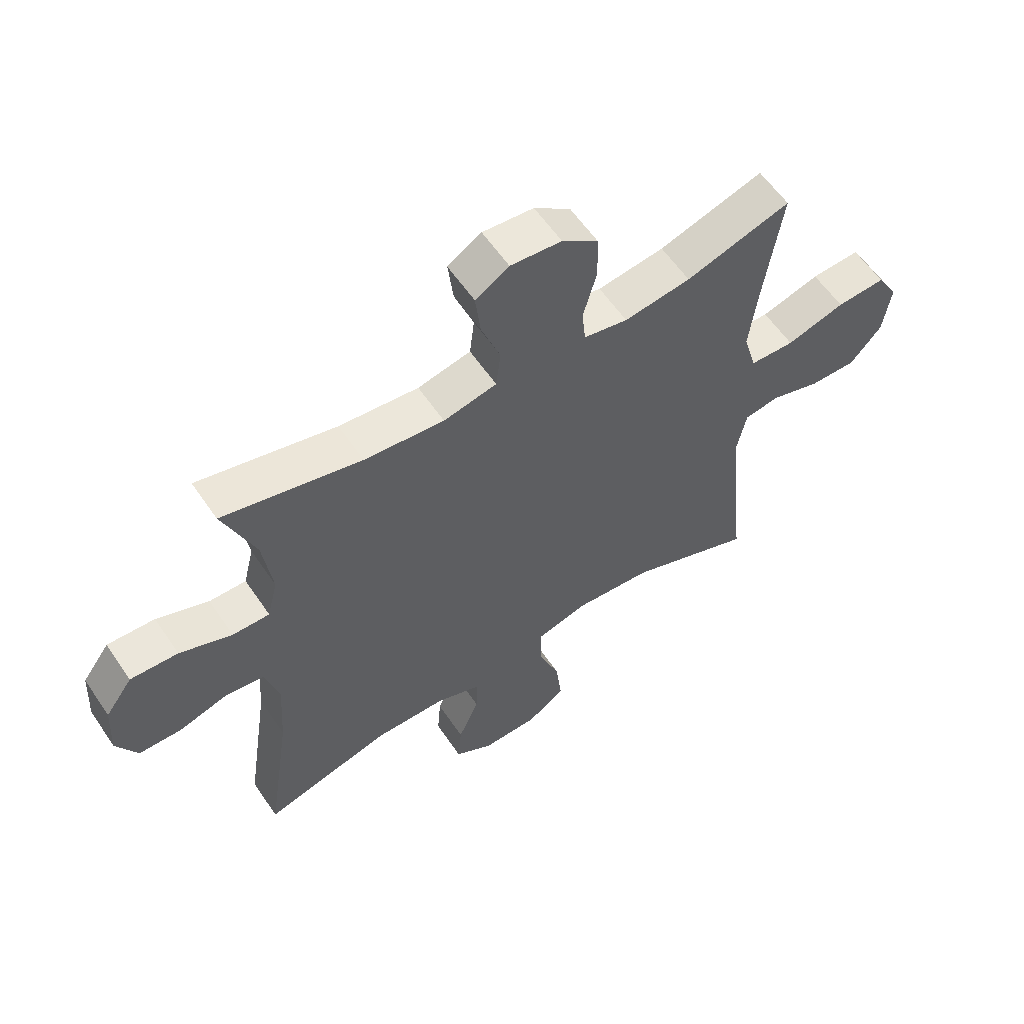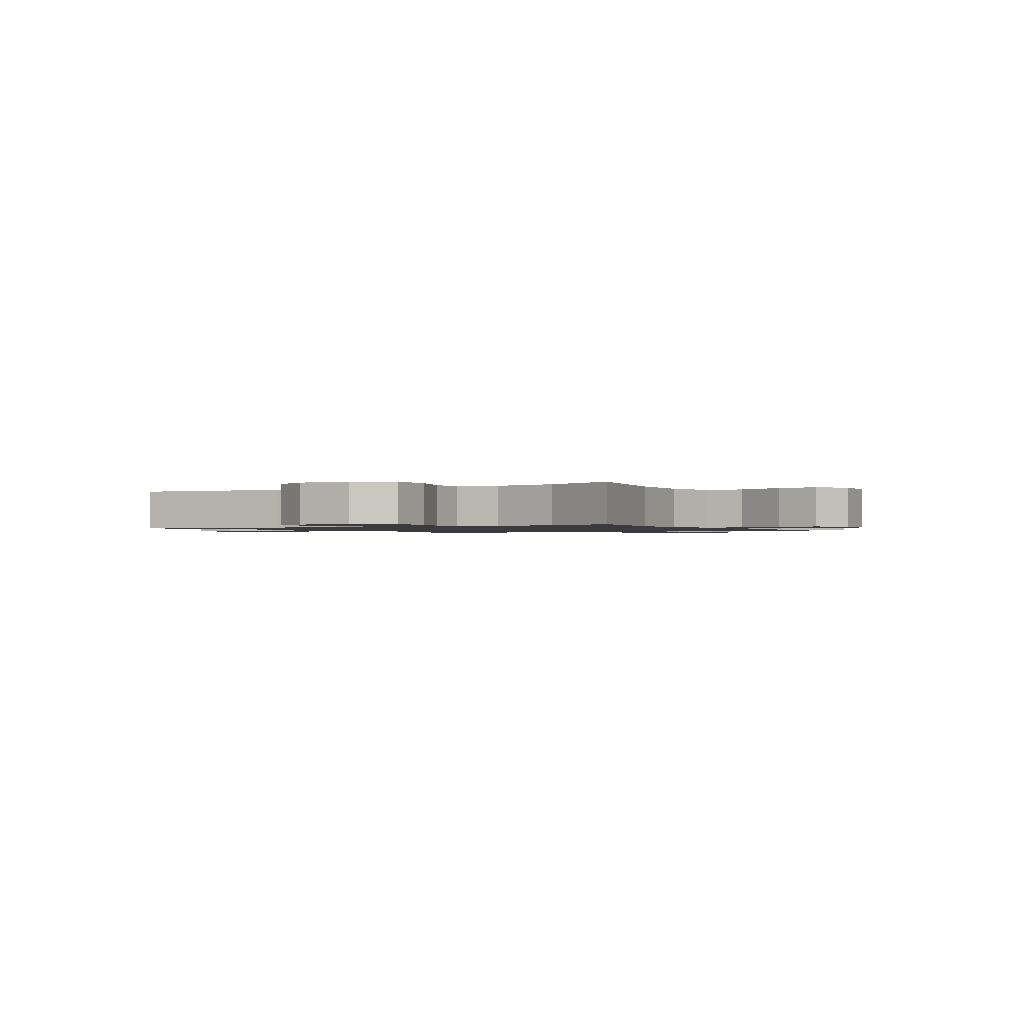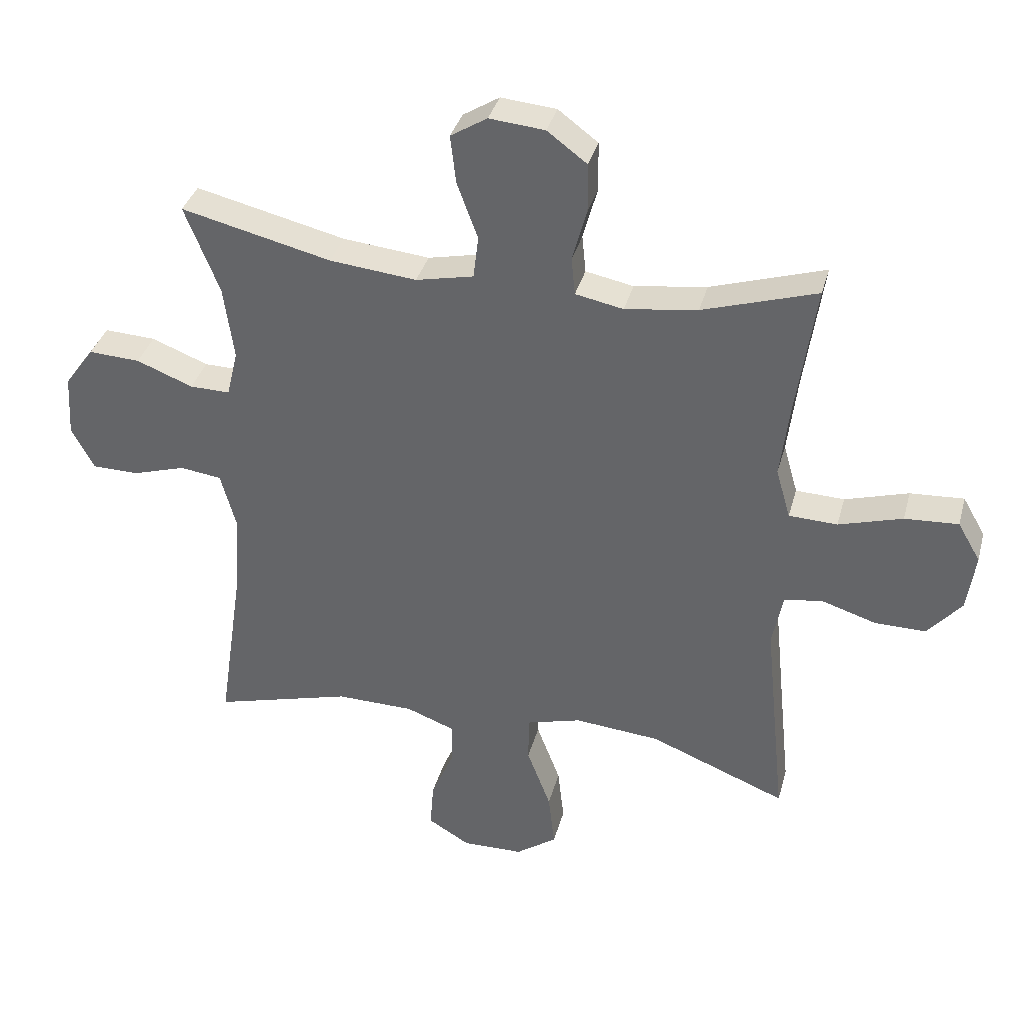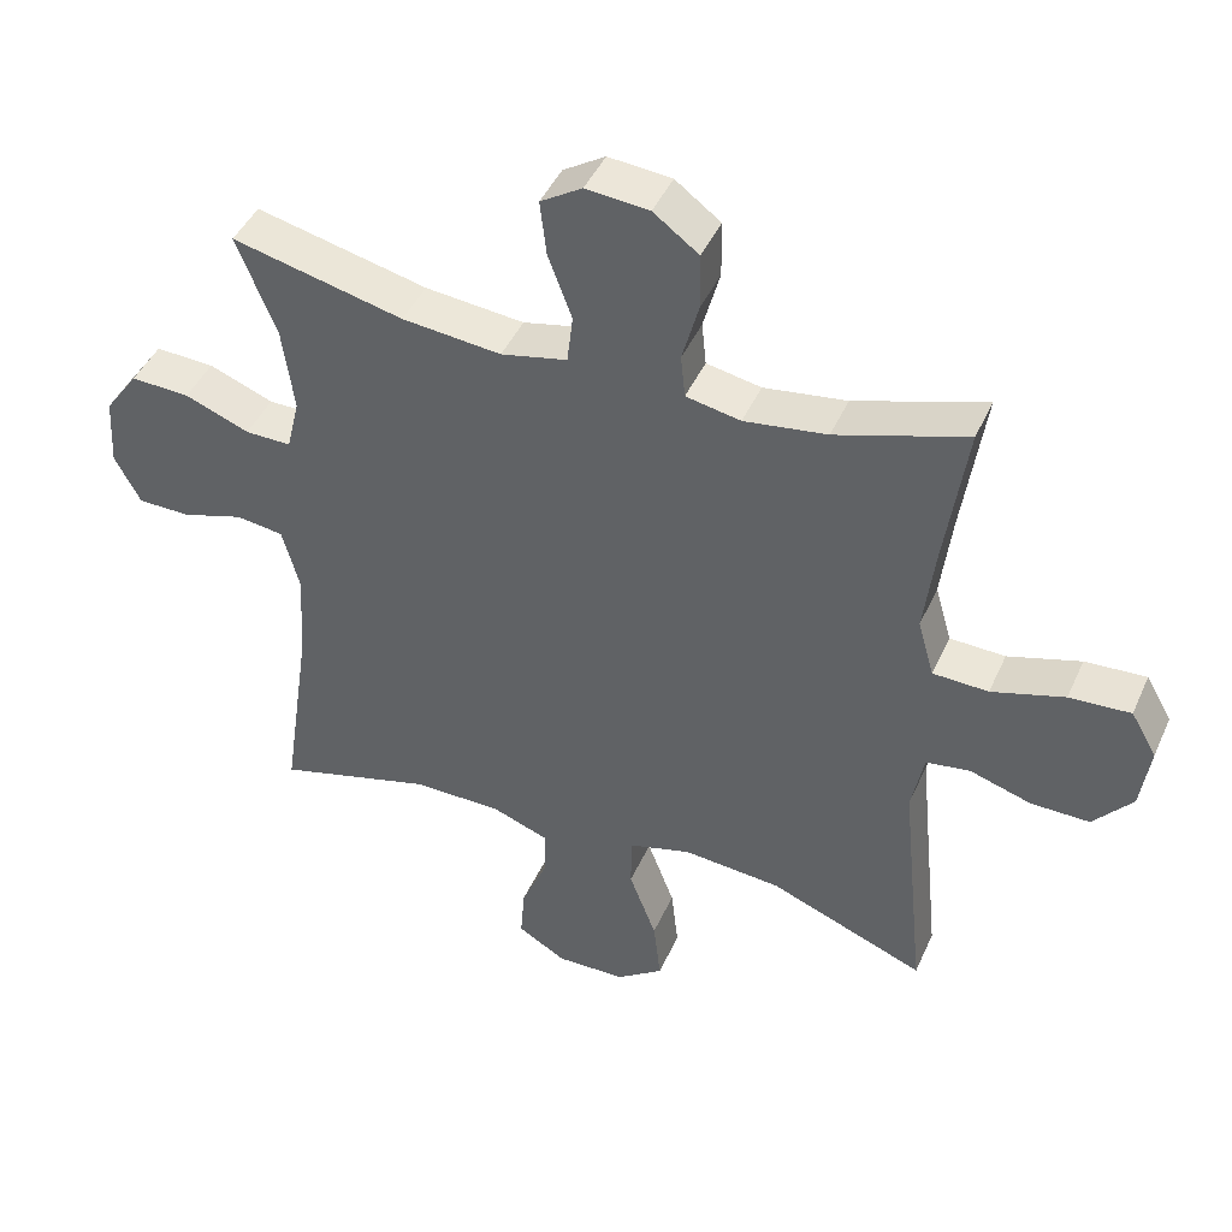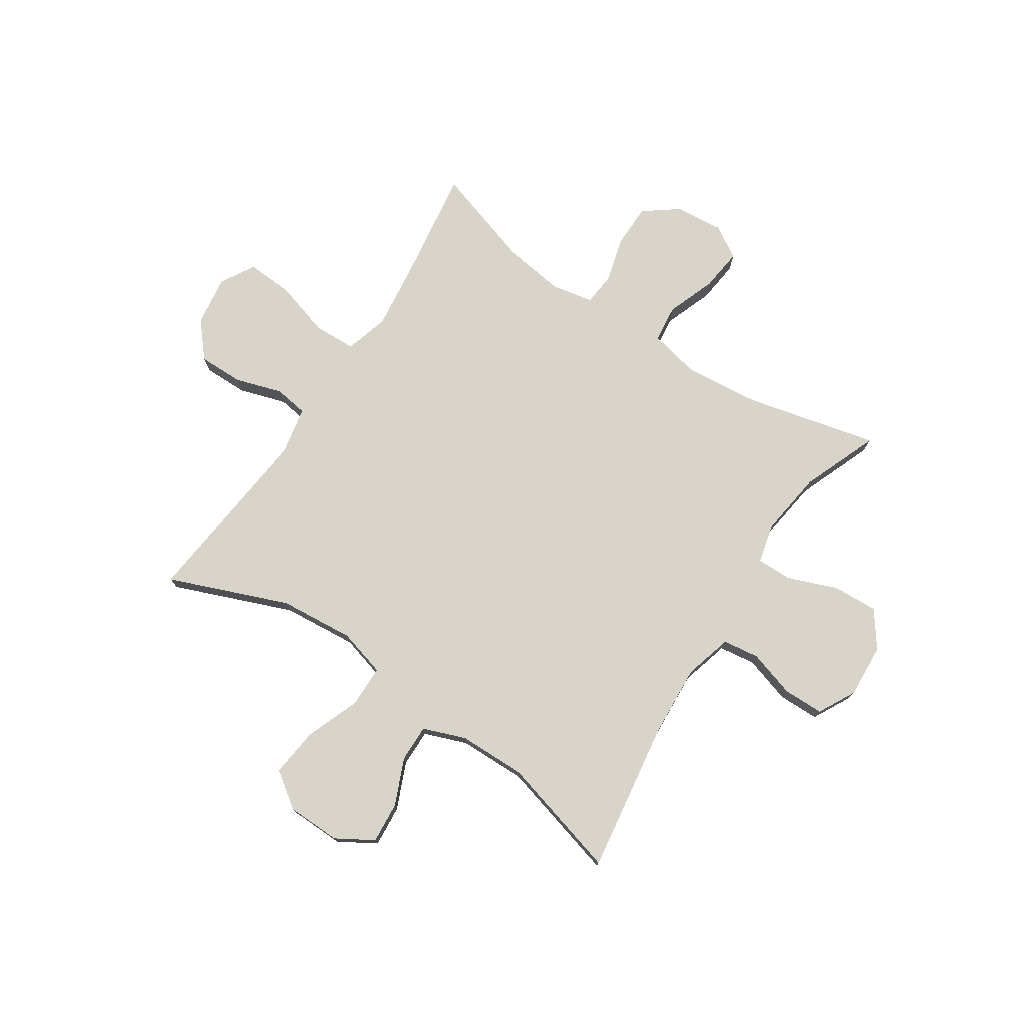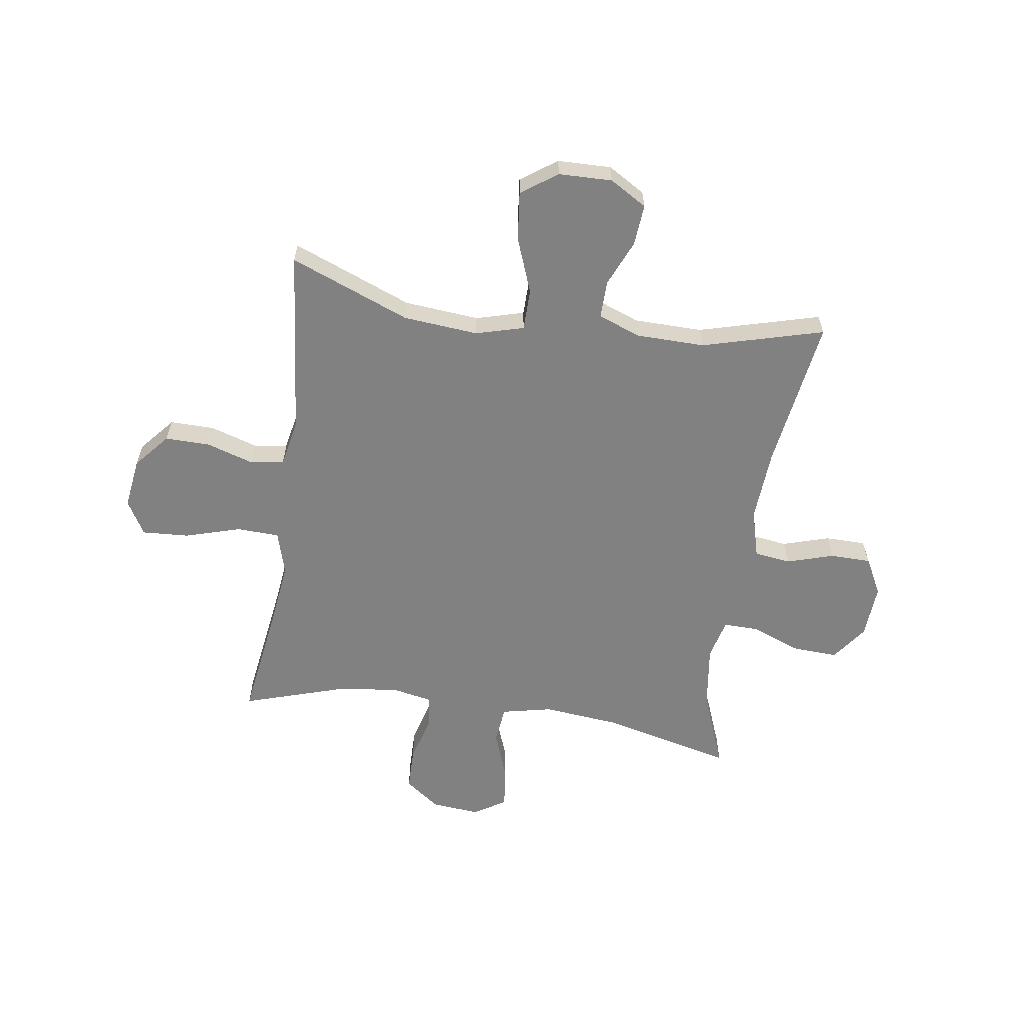
<metadata>
{"format":"obj","ext":"obj","renderer":"f3d","projection":"perspective","resolution":1024,"background":"white","views":[{"elev":58.8,"azim":-33.9,"up":"+Z"},{"elev":-1.2,"azim":-58.0,"up":"+Y"},{"elev":35.9,"azim":14.7,"up":"+Z"},{"elev":44.1,"azim":23.0,"up":"+Z"},{"elev":75.7,"azim":-146.6,"up":"+Y"},{"elev":-60.5,"azim":171.6,"up":"+Y"}]}
</metadata>
<code>
v -0.5 0.07 0.5
v -0.261 0.07 0.443
v -0.123 0.07 0.429
v -0.031 0.07 0.449
v -0.023 0.07 0.517
v -0.056 0.07 0.606
v -0.065 0.07 0.683
v -0.007 0.07 0.719
v 0.081 0.07 0.711
v 0.144 0.07 0.664
v 0.145 0.07 0.586
v 0.122 0.07 0.502
v 0.128 0.07 0.442
v 0.204 0.07 0.427
v 0.319 0.07 0.443
v 0.5 0.07 0.5
v 0.47 0.07 0.294
v 0.455 0.07 0.172
v 0.478 0.07 0.092
v 0.555 0.07 0.089
v 0.656 0.07 0.119
v 0.741 0.07 0.124
v 0.777 0.07 0.062
v 0.764 0.07 -0.03
v 0.71 0.07 -0.093
v 0.629 0.07 -0.092
v 0.543 0.07 -0.065
v 0.482 0.07 -0.074
v 0.465 0.07 -0.16
v 0.478 0.07 -0.288
v 0.5 0.07 -0.5
v 0.283 0.07 -0.414
v 0.147 0.07 -0.402
v 0.06 0.07 -0.426
v 0.059 0.07 -0.501
v 0.097 0.07 -0.601
v 0.107 0.07 -0.69
v 0.042 0.07 -0.736
v -0.055 0.07 -0.738
v -0.122 0.07 -0.698
v -0.116 0.07 -0.623
v -0.08 0.07 -0.539
v -0.079 0.07 -0.471
v -0.156 0.07 -0.442
v -0.28 0.07 -0.44
v -0.5 0.07 -0.5
v -0.459 0.07 -0.224
v -0.451 0.07 -0.094
v -0.475 0.07 -0.006
v -0.541 0.07 0.003
v -0.626 0.07 -0.023
v -0.7 0.07 -0.022
v -0.736 0.07 0.046
v -0.73 0.07 0.144
v -0.683 0.07 0.209
v -0.601 0.07 0.205
v -0.511 0.07 0.17
v -0.447 0.07 0.169
v -0.429 0.07 0.243
v -0.445 0.07 0.361
v -0.5 0 0.5
v -0.261 0 0.443
v -0.123 0 0.429
v -0.031 0 0.449
v -0.023 0 0.517
v -0.056 0 0.606
v -0.065 0 0.683
v -0.007 0 0.719
v 0.081 0 0.711
v 0.144 0 0.664
v 0.145 0 0.586
v 0.122 0 0.502
v 0.128 0 0.442
v 0.204 0 0.427
v 0.319 0 0.443
v 0.5 0 0.5
v 0.47 0 0.294
v 0.455 0 0.172
v 0.478 0 0.092
v 0.555 0 0.089
v 0.656 0 0.119
v 0.741 0 0.124
v 0.777 0 0.062
v 0.764 0 -0.03
v 0.71 0 -0.093
v 0.629 0 -0.092
v 0.543 0 -0.065
v 0.482 0 -0.074
v 0.465 0 -0.16
v 0.478 0 -0.288
v 0.5 0 -0.5
v 0.283 0 -0.414
v 0.147 0 -0.402
v 0.06 0 -0.426
v 0.059 0 -0.501
v 0.097 0 -0.601
v 0.107 0 -0.69
v 0.042 0 -0.736
v -0.055 0 -0.738
v -0.122 0 -0.698
v -0.116 0 -0.623
v -0.08 0 -0.539
v -0.079 0 -0.471
v -0.156 0 -0.442
v -0.28 0 -0.44
v -0.5 0 -0.5
v -0.459 0 -0.224
v -0.451 0 -0.094
v -0.475 0 -0.006
v -0.541 0 0.003
v -0.626 0 -0.023
v -0.7 0 -0.022
v -0.736 0 0.046
v -0.73 0 0.144
v -0.683 0 0.209
v -0.601 0 0.205
v -0.511 0 0.17
v -0.447 0 0.169
v -0.429 0 0.243
v -0.445 0 0.361
f 55 56 57
f 54 55 57
f 53 54 57
f 52 53 57
f 51 52 57
f 50 51 57
f 49 50 57 58
f 48 49 58 59
f 45 46 47
f 47 48 59
f 45 47 59
f 44 45 59
f 40 41 42
f 39 40 42
f 38 39 42
f 37 38 42
f 36 37 42
f 35 36 42
f 34 35 42 43
f 30 31 32
f 29 30 32 33
f 28 29 33 34
f 25 26 27
f 24 25 27
f 23 24 27
f 22 23 27
f 21 22 27
f 20 21 27
f 19 20 27 28
f 44 59 60
f 43 44 60
f 34 43 60
f 28 34 60
f 19 28 60
f 18 19 60
f 10 11 12
f 9 10 12
f 8 9 12
f 7 8 12
f 6 7 12
f 5 6 12
f 4 5 12 13
f 3 4 13 14
f 18 60 1 2
f 17 18 2 3
f 15 16 17
f 14 15 17
f 3 14 17
f 117 116 115
f 117 115 114
f 117 114 113
f 117 113 112
f 117 112 111
f 117 111 110
f 118 117 110 109
f 119 118 109 108
f 107 106 105
f 119 108 107
f 119 107 105
f 119 105 104
f 102 101 100
f 102 100 99
f 102 99 98
f 102 98 97
f 102 97 96
f 102 96 95
f 103 102 95 94
f 92 91 90
f 93 92 90 89
f 94 93 89 88
f 87 86 85
f 87 85 84
f 87 84 83
f 87 83 82
f 87 82 81
f 87 81 80
f 88 87 80 79
f 120 119 104
f 120 104 103
f 120 103 94
f 120 94 88
f 120 88 79
f 120 79 78
f 72 71 70
f 72 70 69
f 72 69 68
f 72 68 67
f 72 67 66
f 72 66 65
f 73 72 65 64
f 74 73 64 63
f 62 61 120 78
f 63 62 78 77
f 77 76 75
f 77 75 74
f 77 74 63
f 1 61 62 2
f 2 62 63 3
f 3 63 64 4
f 4 64 65 5
f 5 65 66 6
f 6 66 67 7
f 7 67 68 8
f 8 68 69 9
f 9 69 70 10
f 10 70 71 11
f 11 71 72 12
f 12 72 73 13
f 13 73 74 14
f 14 74 75 15
f 15 75 76 16
f 16 76 77 17
f 17 77 78 18
f 18 78 79 19
f 19 79 80 20
f 20 80 81 21
f 21 81 82 22
f 22 82 83 23
f 23 83 84 24
f 24 84 85 25
f 25 85 86 26
f 26 86 87 27
f 27 87 88 28
f 28 88 89 29
f 29 89 90 30
f 30 90 91 31
f 31 91 92 32
f 32 92 93 33
f 33 93 94 34
f 34 94 95 35
f 35 95 96 36
f 36 96 97 37
f 37 97 98 38
f 38 98 99 39
f 39 99 100 40
f 40 100 101 41
f 41 101 102 42
f 42 102 103 43
f 43 103 104 44
f 44 104 105 45
f 45 105 106 46
f 46 106 107 47
f 47 107 108 48
f 48 108 109 49
f 49 109 110 50
f 50 110 111 51
f 51 111 112 52
f 52 112 113 53
f 53 113 114 54
f 54 114 115 55
f 55 115 116 56
f 56 116 117 57
f 57 117 118 58
f 58 118 119 59
f 59 119 120 60
f 60 120 61 1

</code>
